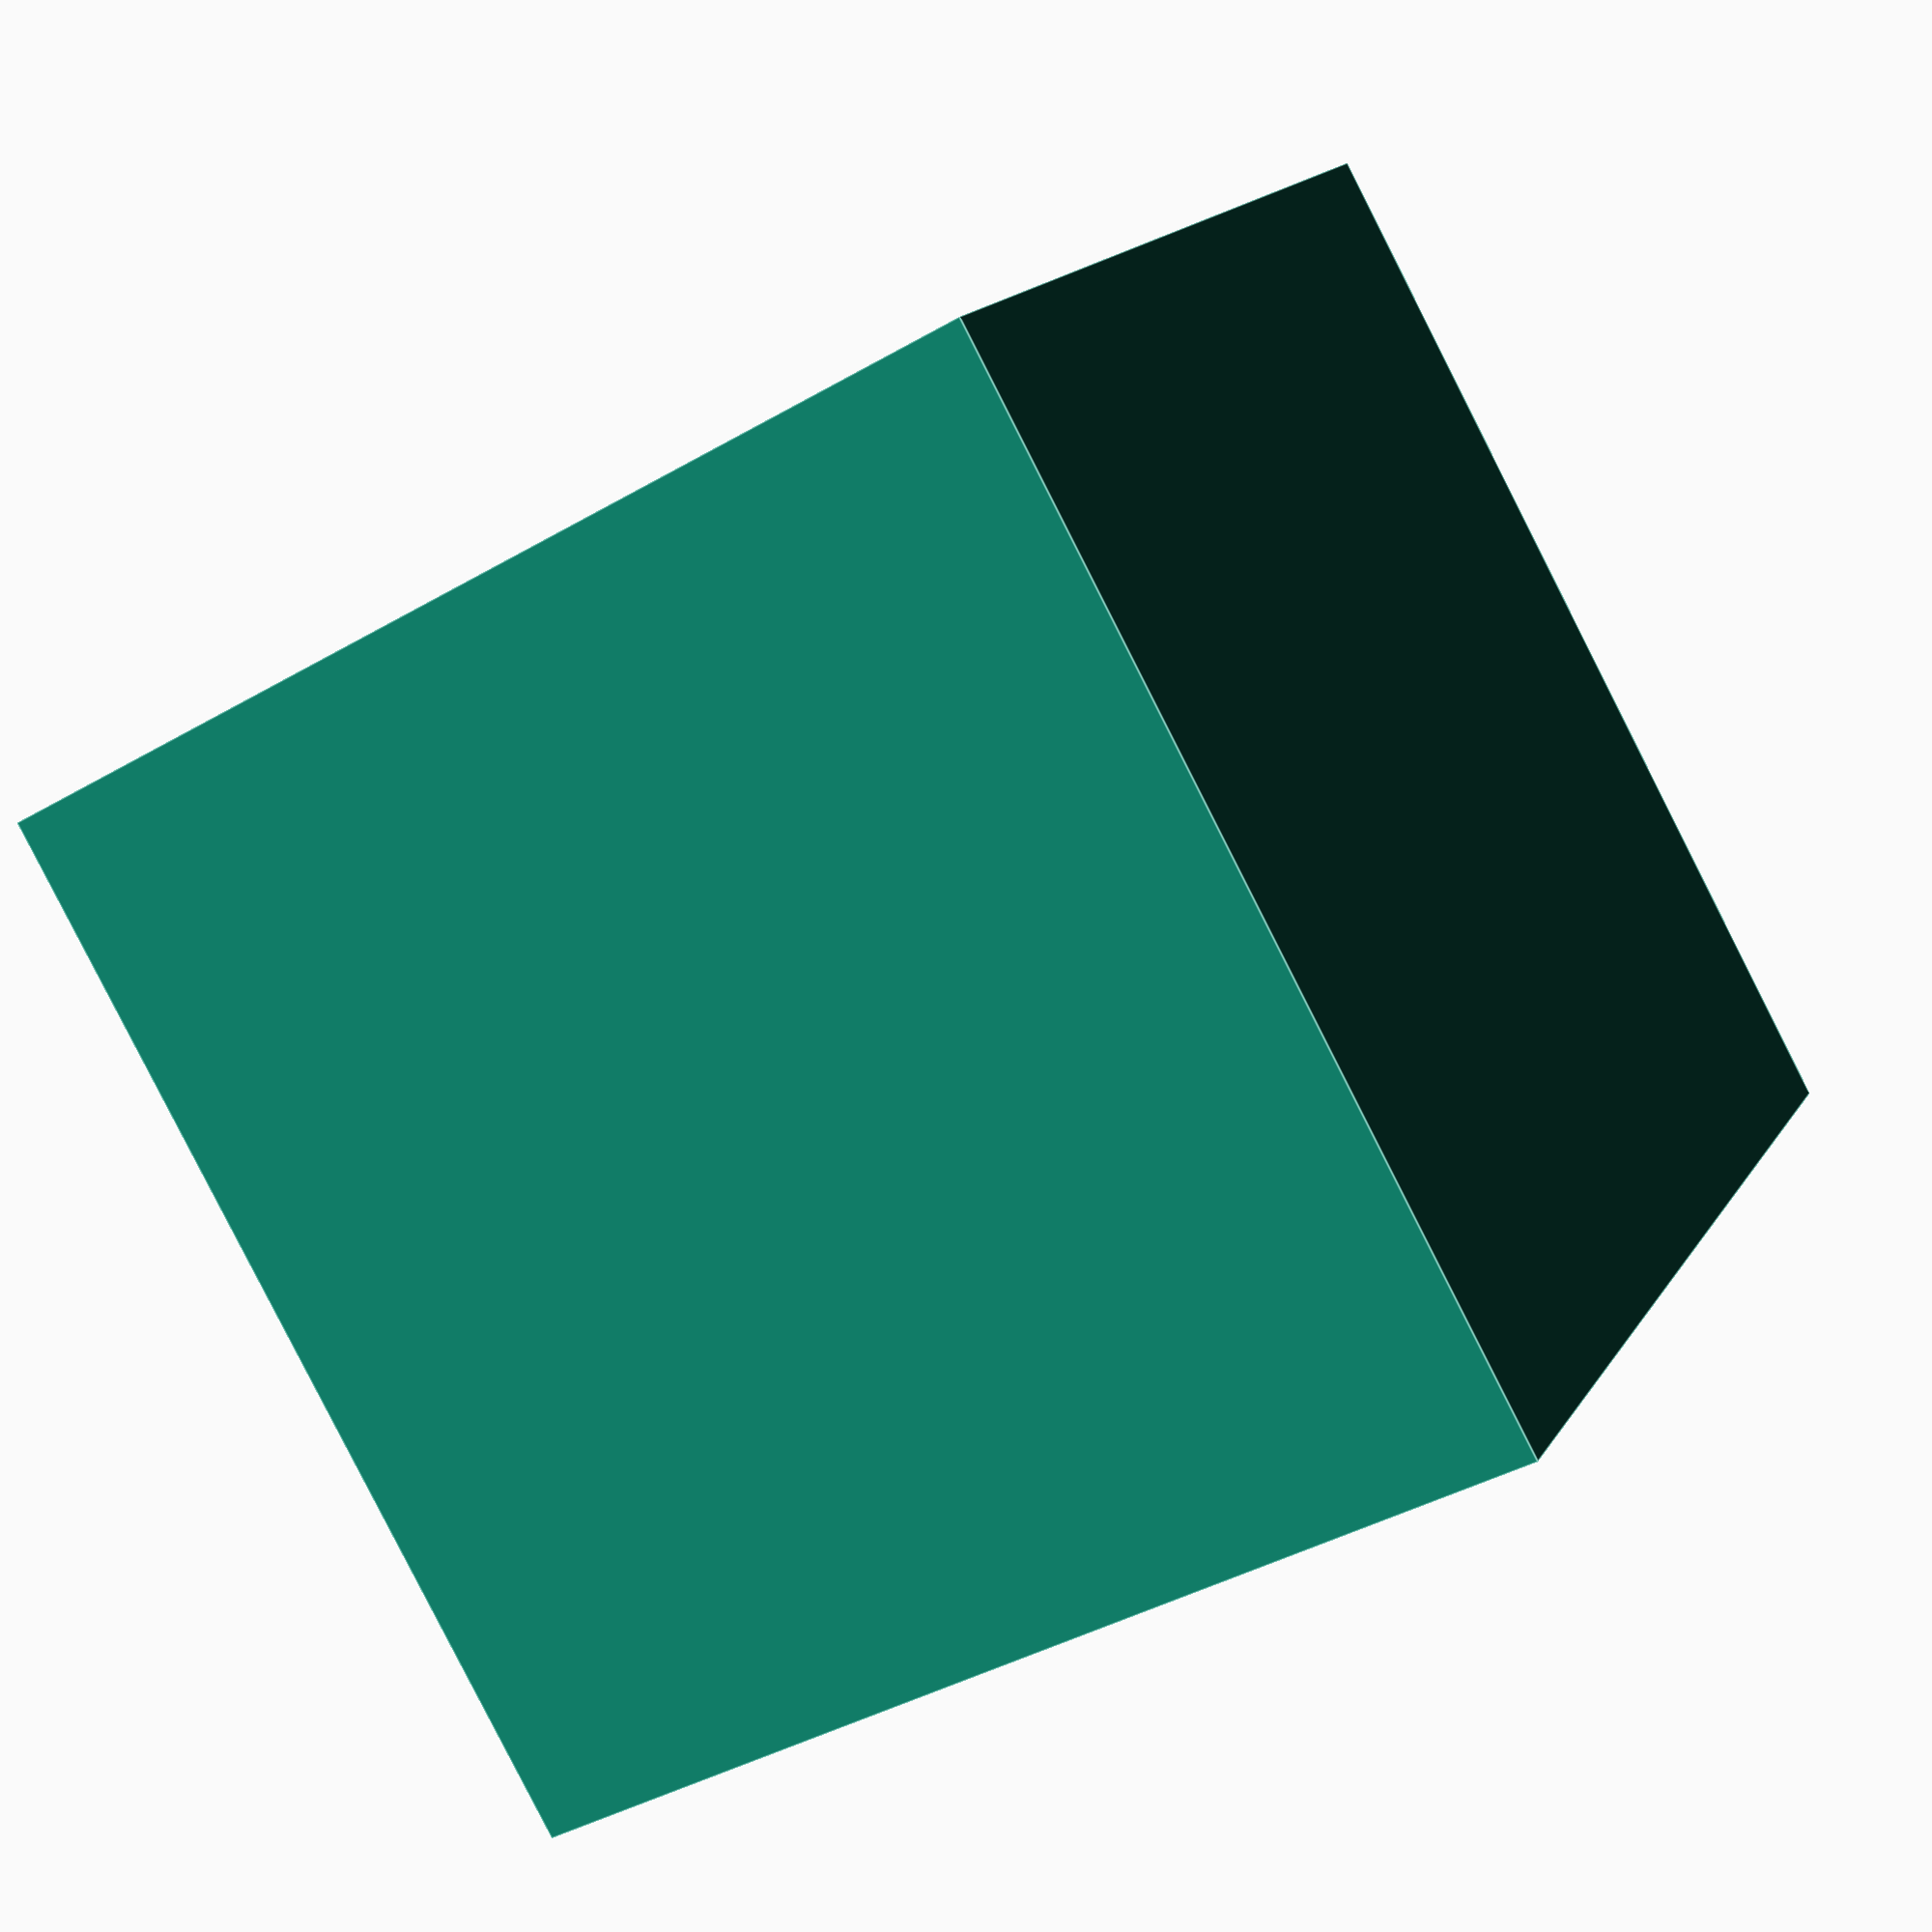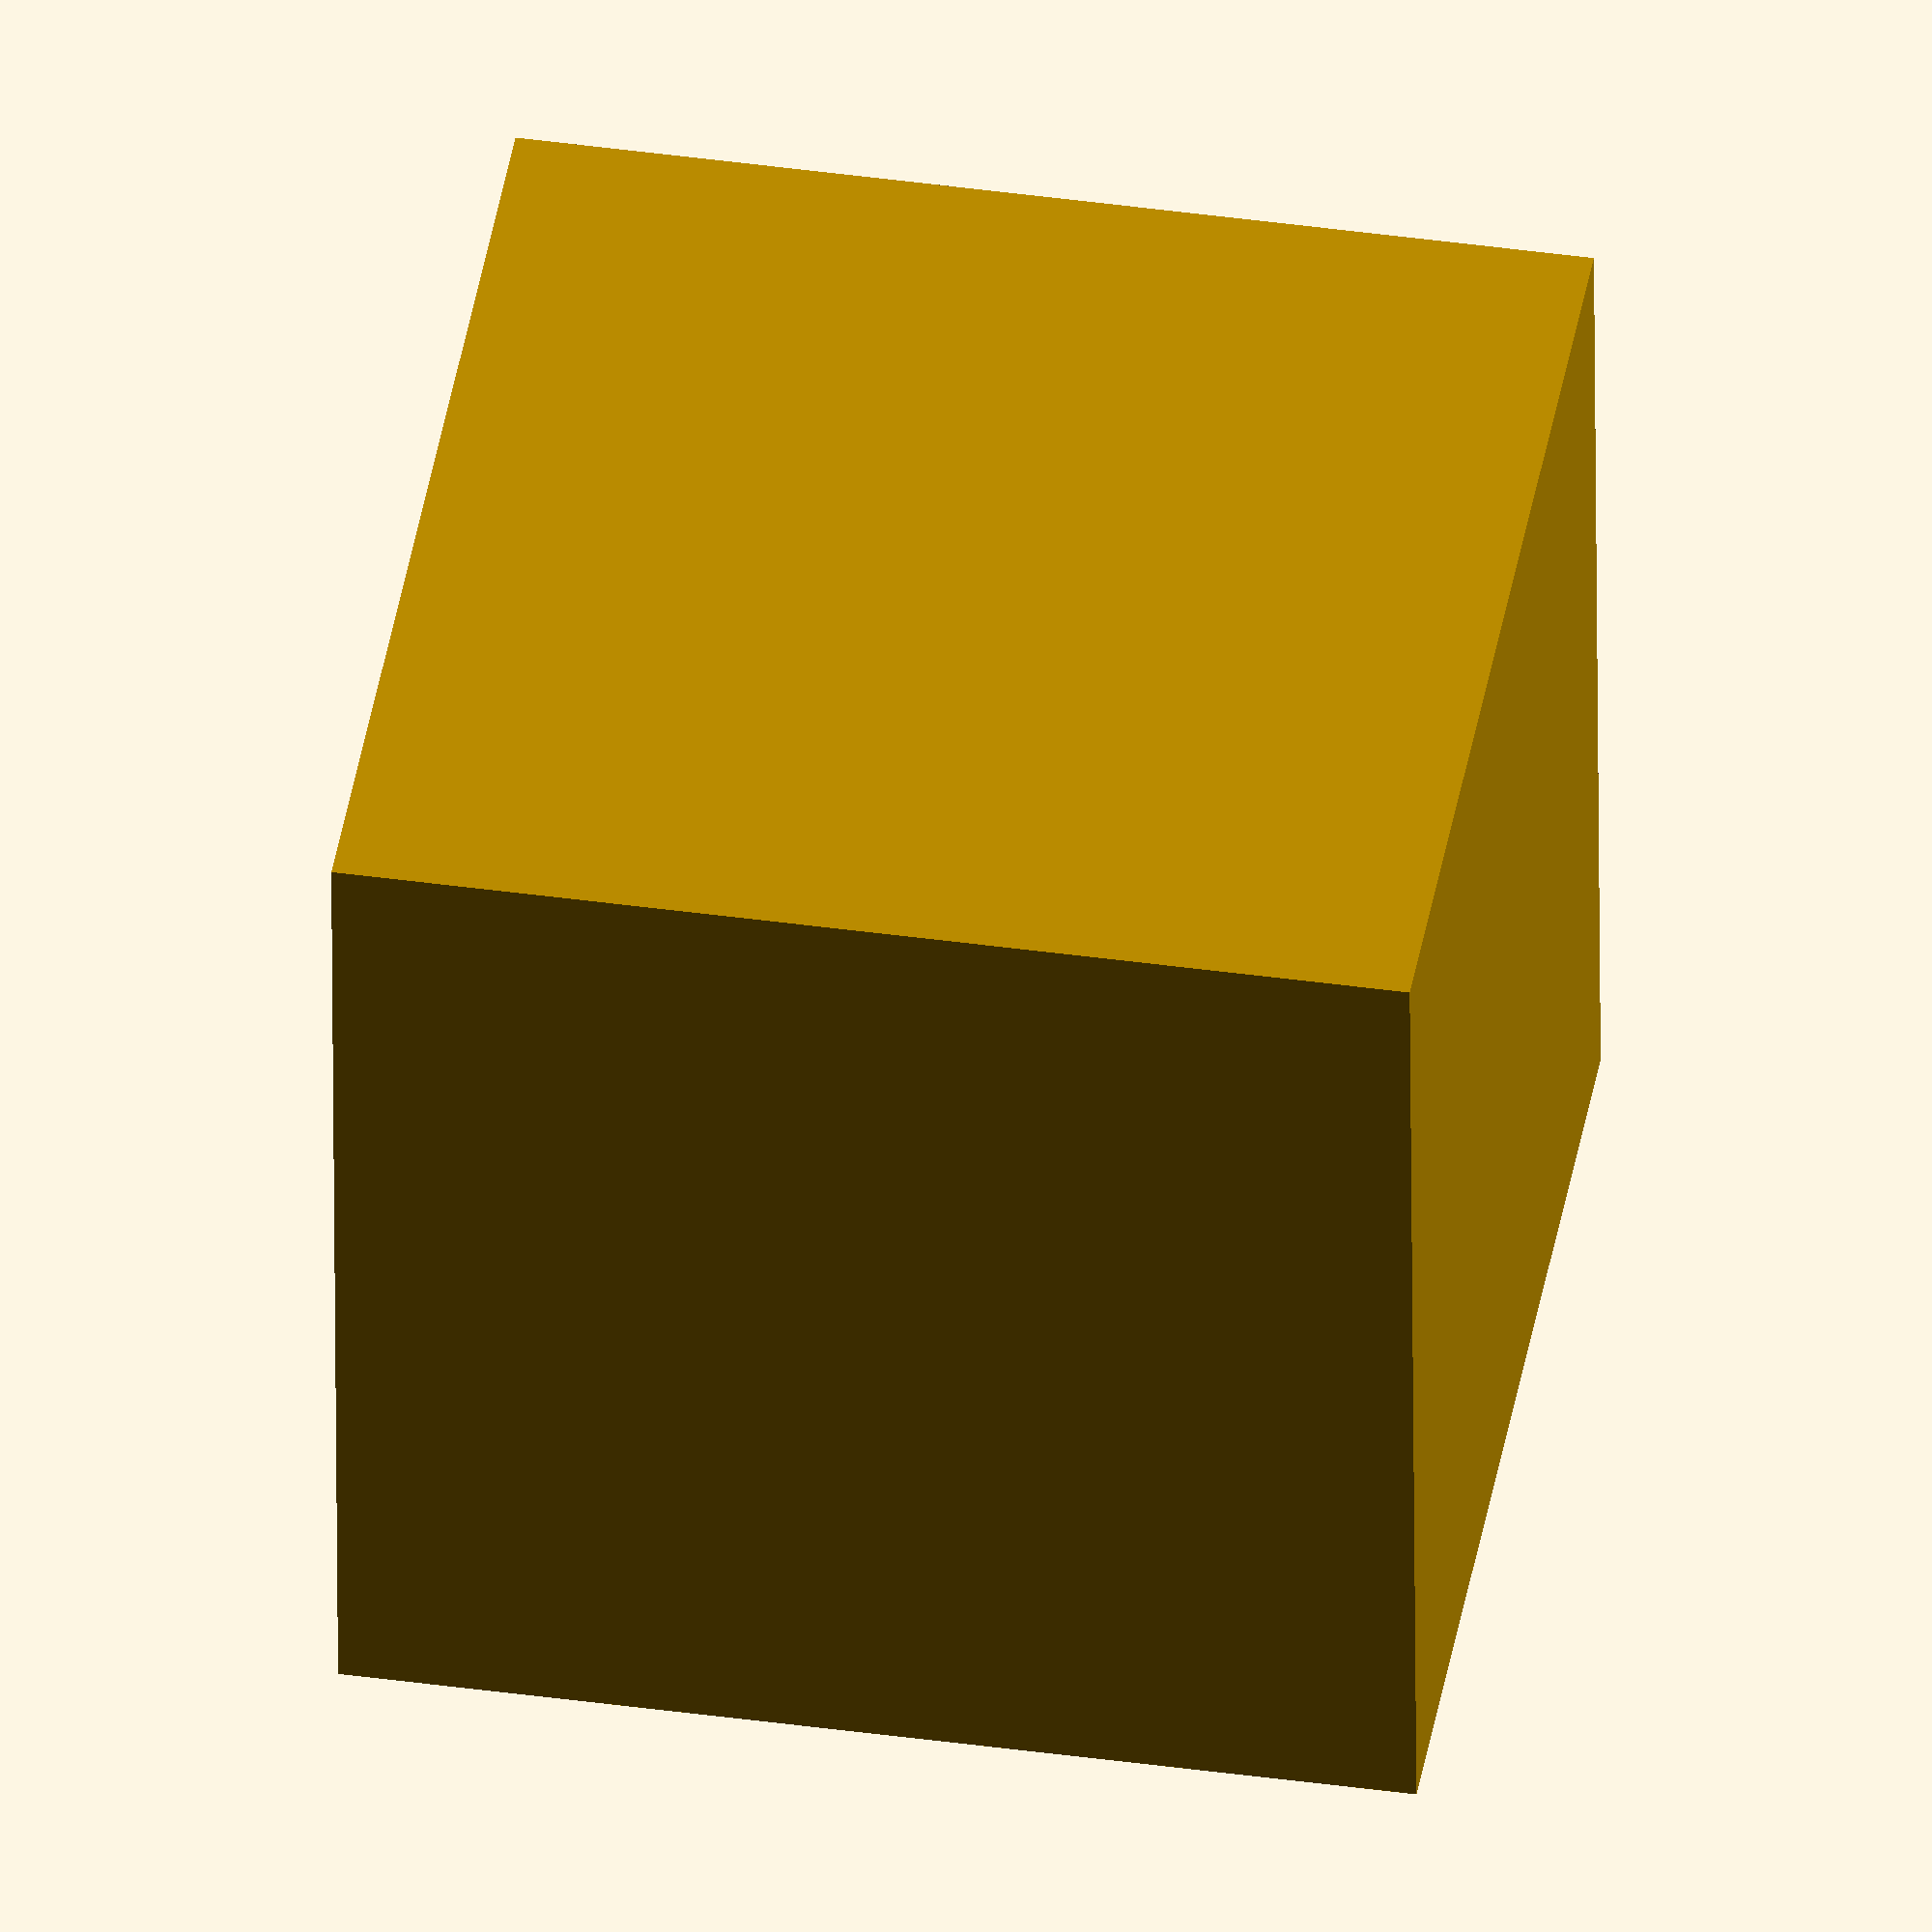
<openscad>


include <MCAD/units.scad>

osb_thickness = 7/16 * inch;

base_width = 20.5 * inch;
base_length = 22 * inch;
base_thickness = osb_thickness;

arch_width = 20.5 * inch;
arch_length = 20.5 * inch;
arch_thickness = osb_thickness;

arch_opening_width = 10 * inch;
arch_opening_height = 15 * inch;

room_in_front = 13 * inch;


module base() {
	translate([0,0,base_thickness/2])
		cube([base_length, base_width, base_thickness], center = true);
} 

module arch() {

    fudge = 1;
	translate([0,0,base_thickness/2])
		difference() {
			cube([arch_length, arch_width, arch_thickness], center = true);
			translate([(arch_length - arch_opening_height) / 2,0,0])
				cube([arch_opening_height, arch_opening_width, arch_thickness + fudge], center = true);
		}
}

translate([base_length/2 - arch_thickness - room_in_front,0,(arch_length/2) + base_thickness])
	rotate([0,90,0])
		arch();
base();
</openscad>
<views>
elev=343.4 azim=330.8 roll=21.6 proj=p view=edges
elev=319.2 azim=357.9 roll=279.7 proj=o view=wireframe
</views>
